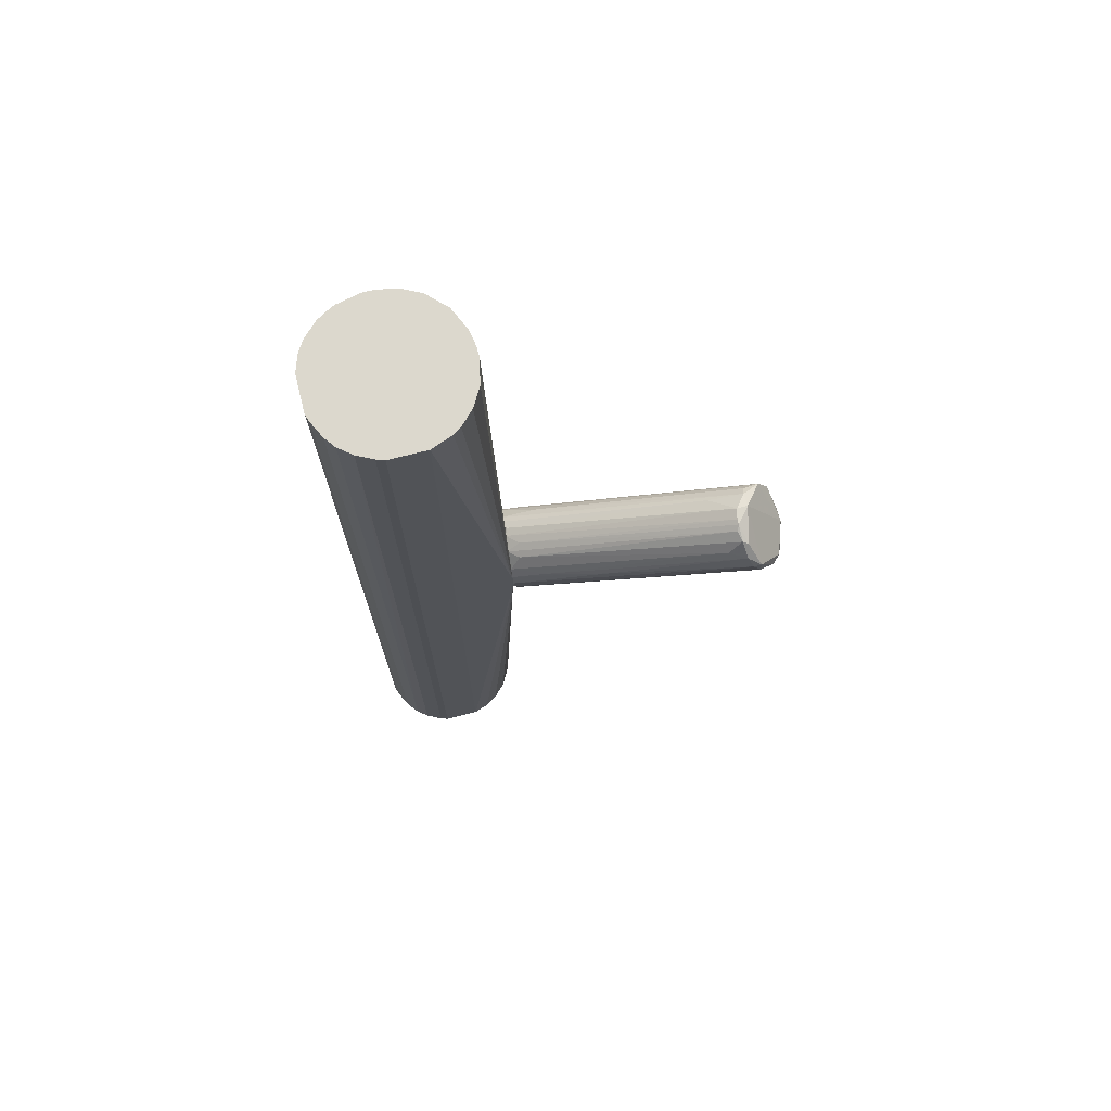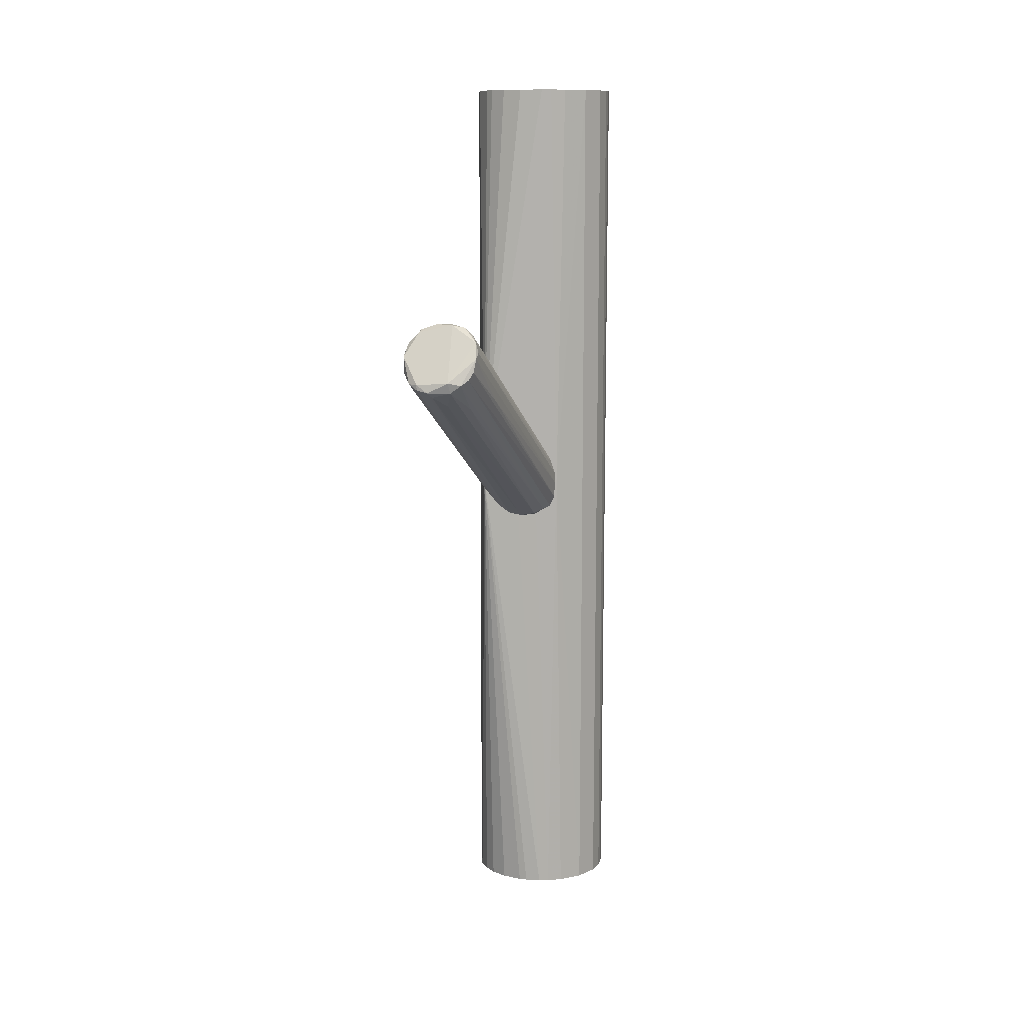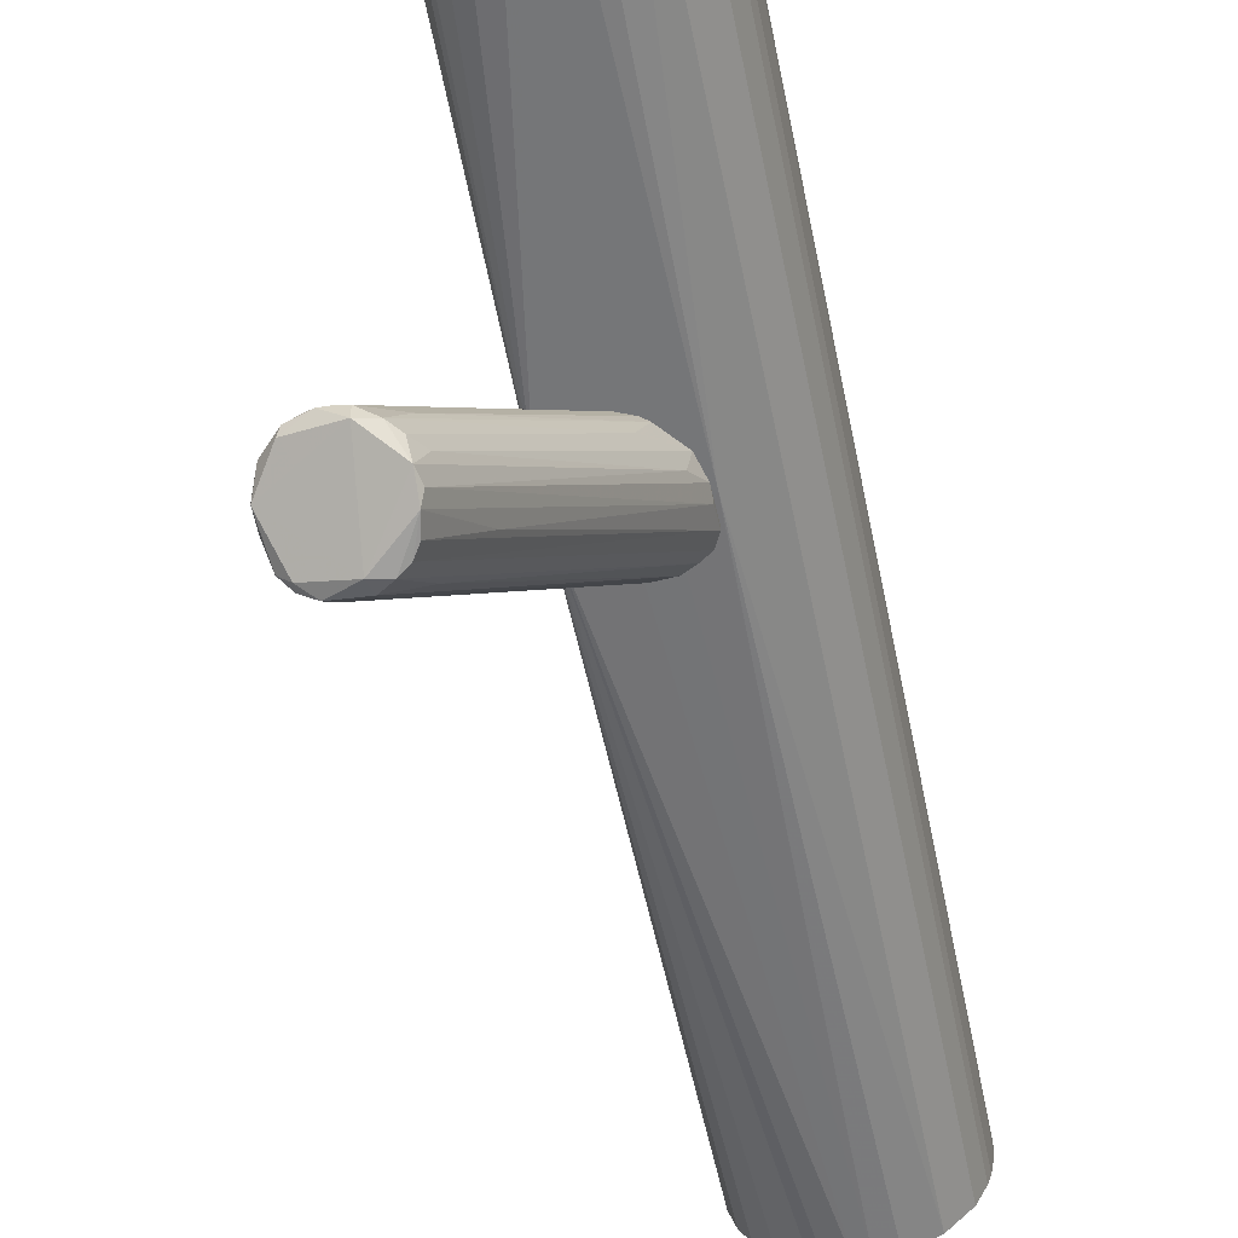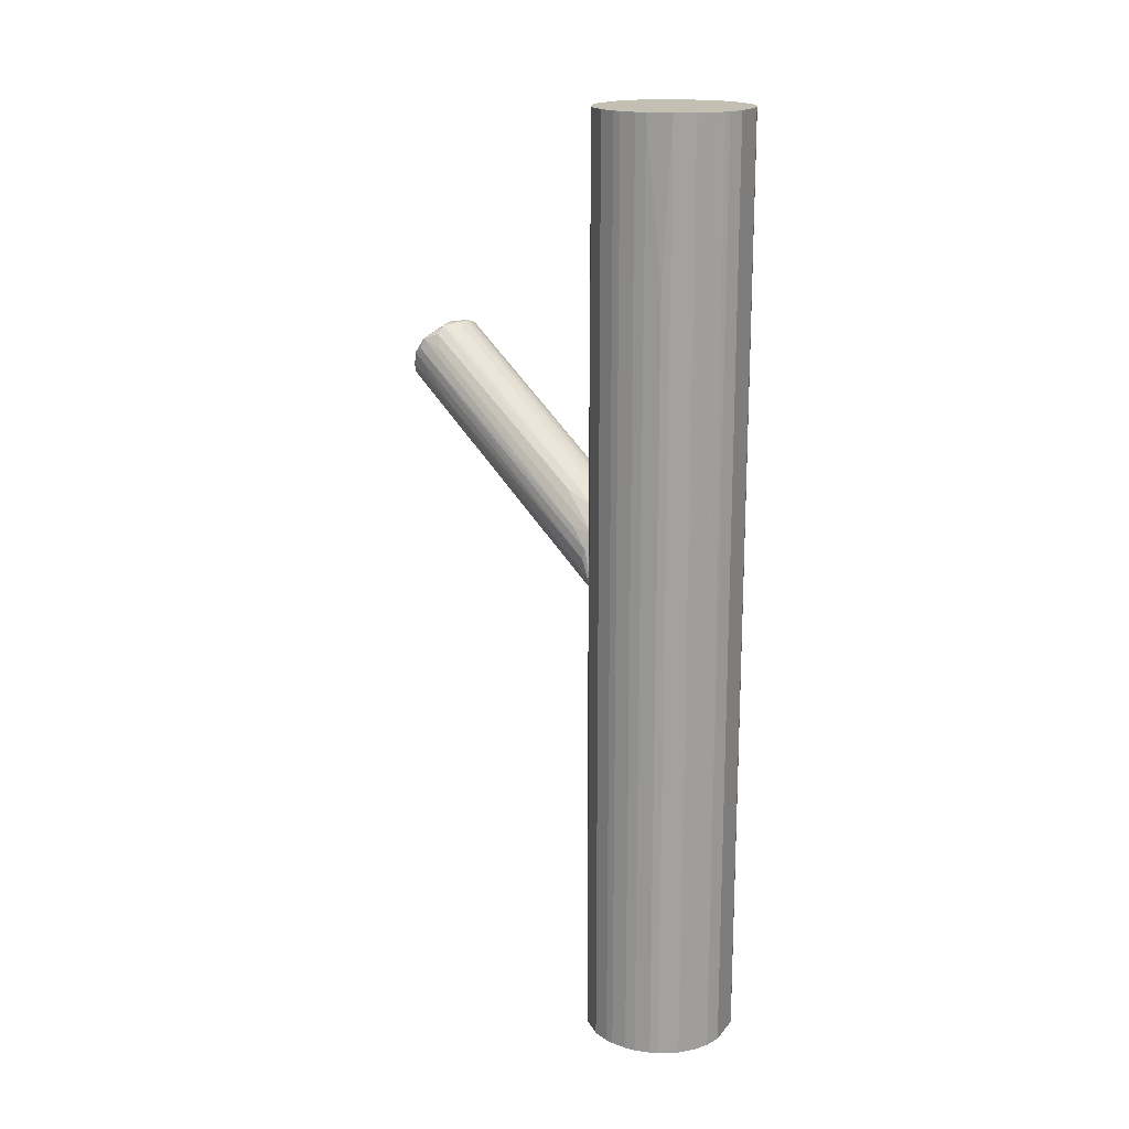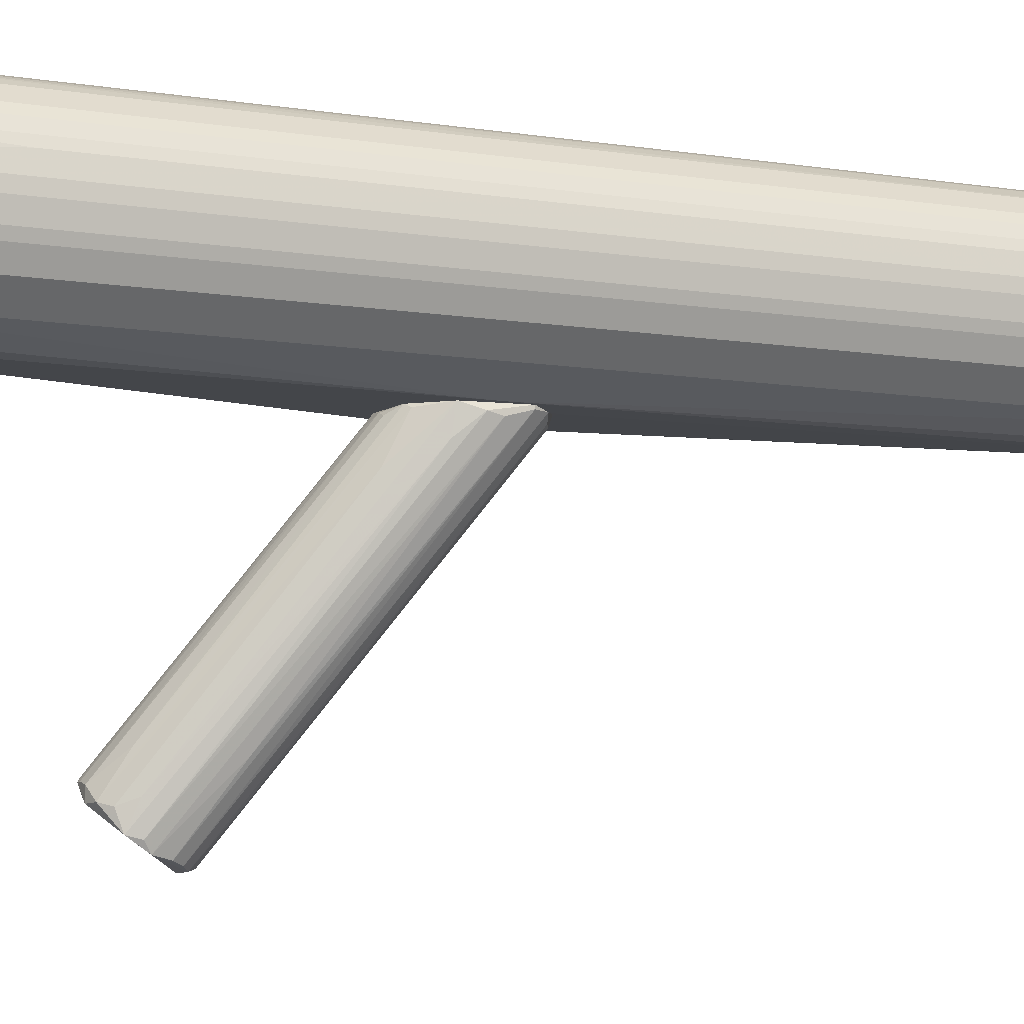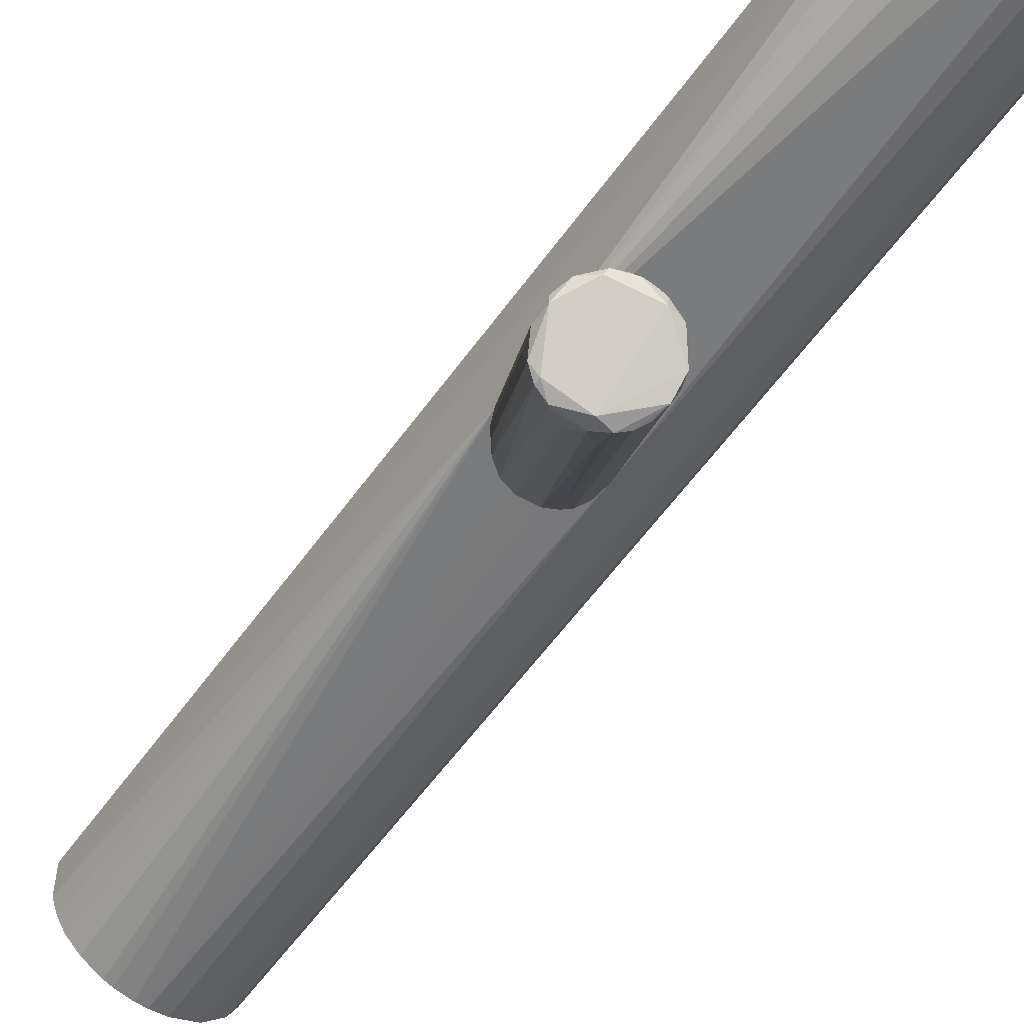
<metadata>
{"format":"obj","ext":"obj","renderer":"f3d","projection":"perspective","resolution":1024,"background":"white","views":[{"elev":72.4,"azim":-104.2,"up":"+Z"},{"elev":11.4,"azim":-2.1,"up":"+Z"},{"elev":-56.4,"azim":11.3,"up":"+Y"},{"elev":17.7,"azim":115.9,"up":"+Z"},{"elev":-9.1,"azim":66.8,"up":"+Y"},{"elev":-58.1,"azim":-35.3,"up":"+Y"}]}
</metadata>
<code>
o convex_0
v -0.01535 -0.05371 0.04519
v -0.02456 -0.04951 0.07282
v -0.02623 -0.04951 0.07282
v 0.008923 0.01661 -0.004186
v -0.03712 -0.05454 0.05775
v -0.009495 0.01661 0.01926
v 0.01478 0.0166 0.01675
v -0.01367 -0.06291 0.06277
v -0.004471 0.01493 6e-06
v -0.02958 -0.06375 0.05189
v 0.01646 0.01576 0.002516
v 0.002226 0.01576 0.02679
v -0.01703 -0.05371 0.07198
v -0.03544 -0.05036 0.06696
v -0.01033 0.01576 0.01089
v -0.006144 0.01325 0.02763
v 0.003899 0.01493 -0.004186
v -0.01619 -0.06459 0.05608
v -0.03544 -0.05957 0.05441
v -0.01367 -0.05957 0.06779
v 0.01646 0.01493 0.01172
v 0.008083 0.01661 0.02429
v 0.01227 0.01409 -0.001668
v -0.007817 0.01661 0.004197
v -0.02205 -0.06459 0.05189
v -0.03712 -0.05203 0.06277
v -0.03125 -0.04951 0.07115
v -0.03712 -0.05454 0.06277
v -0.02121 -0.05036 0.07282
v -0.007817 0.01661 0.0226
v 0.008923 0.01409 -0.003341
v -0.000286 0.01576 -0.003341
v -0.03293 -0.06207 0.05273
v 0.008083 0.004882 0.02847
v -0.02288 -0.06543 0.05524
v -0.02121 -0.05371 0.07282
v -0.01451 -0.05454 0.06947
v -0.01033 0.01661 0.01507
v -0.02288 -0.05789 0.04687
v -0.01451 -0.06375 0.05859
v 0.01646 0.01409 0.00838
v -0.002798 0.01661 0.02596
v -0.01284 -0.0604 0.06445
v 0.01478 0.01576 -0.000831
v -0.03209 -0.04533 0.06612
v -0.02121 -0.01186 0.03766
v -0.02791 -0.04868 0.07198
v 0.01395 0.009901 0.01758
v -0.03293 -0.04701 0.04939
v -0.01033 0.01409 0.009209
v 0.009762 0.01576 0.02344
v -0.009495 0.007396 0.007536
v -0.02791 -0.06207 0.05022
v -0.01451 -0.04365 0.06612
v 0.004732 0.01493 0.02679
v -0.02707 -0.02693 0.04102
v -0.006983 -0.04533 0.04687
v -0.0187 -0.06543 0.05441
v -0.03293 -0.06207 0.05441
v -0.01367 0.005717 0.02763
v 0.01646 0.0166 0.002516
v -0.001959 0.01241 0.02931
v -0.03209 -0.05119 0.07031
v -0.012 -0.05286 0.06529
f 20 48 64
f 4 6 22
f 6 4 24
f 5 19 28
f 14 26 28
f 26 5 28
f 2 3 29
f 12 2 29
f 22 6 30
f 17 4 31
f 4 23 31
f 23 1 31
f 1 25 31
f 4 17 32
f 24 4 32
f 9 24 32
f 19 9 33
f 9 32 33
f 32 10 33
f 8 20 35
f 10 25 35
f 20 13 36
f 29 3 36
f 13 29 36
f 35 20 36
f 28 35 36
f 13 20 37
f 34 13 37
f 6 24 38
f 24 15 38
f 17 31 39
f 31 25 39
f 8 18 40
f 18 11 40
f 11 21 41
f 12 22 42
f 30 16 42
f 22 30 42
f 20 8 43
f 41 21 43
f 8 41 43
f 11 18 44
f 23 4 44
f 18 23 44
f 27 16 45
f 14 27 45
f 16 30 45
f 26 14 46
f 6 38 46
f 38 26 46
f 27 3 47
f 16 27 47
f 42 16 47
f 21 7 48
f 20 43 48
f 43 21 48
f 19 5 49
f 24 49 50
f 15 24 50
f 49 5 50
f 7 22 51
f 34 7 51
f 13 34 51
f 9 19 52
f 24 9 52
f 19 49 52
f 49 24 52
f 25 10 53
f 10 32 53
f 32 17 53
f 17 39 53
f 39 25 53
f 29 13 54
f 51 22 54
f 13 51 54
f 22 12 55
f 12 29 55
f 29 54 55
f 54 22 55
f 5 26 56
f 38 15 56
f 26 38 56
f 50 5 56
f 15 50 56
f 8 40 57
f 40 11 57
f 11 41 57
f 41 8 57
f 18 8 58
f 1 23 58
f 23 18 58
f 25 1 58
f 8 35 58
f 35 25 58
f 28 19 59
f 33 10 59
f 19 33 59
f 10 35 59
f 35 28 59
f 30 6 60
f 14 45 60
f 45 30 60
f 6 46 60
f 46 14 60
f 7 21 61
f 21 11 61
f 4 22 61
f 22 7 61
f 44 4 61
f 11 44 61
f 3 2 62
f 2 12 62
f 12 42 62
f 47 3 62
f 42 47 62
f 3 27 63
f 27 14 63
f 14 28 63
f 36 3 63
f 28 36 63
f 7 34 64
f 37 20 64
f 34 37 64
f 48 7 64
o convex_1
v 0.03069 0.05846 0.1498
v 0.003066 0.01661 -0.004987
v 0.009764 0.01661 -0.004987
v 0.007251 0.06516 -0.1498
v -0.01033 0.04757 0.1498
v 0.03655 0.03503 -0.1498
v 0.02734 0.02163 0.1498
v -0.008652 0.03084 -0.1498
v 0.01981 0.01828 -0.1498
v -0.009488 0.01661 0.01757
v 0.007251 0.06516 0.1498
v 0.02817 0.06097 -0.1498
v -0.00698 0.05511 -0.1498
v 0.03739 0.04339 0.1498
v 0.003902 0.01912 0.1498
v 0.03571 0.05092 -0.1498
v 0.01896 0.06516 0.1498
v -0.003631 0.0593 0.1498
v -0.01033 0.04757 -0.1498
v 0.003902 0.01912 -0.1498
v -0.007816 0.02917 0.1498
v 0.0332 0.02749 -0.1498
v 0.03571 0.03251 0.1498
v 0.01478 0.01745 0.1498
v 0.01896 0.06516 -0.1498
v -0.000282 0.06181 -0.1498
v 0.01729 0.01661 0.009182
v 0.02734 0.02163 -0.1498
v 0.03571 0.05092 0.1498
v -0.01033 0.03586 0.1498
v 0.01144 0.01745 -0.1498
v -0.01033 0.03586 -0.1498
v 0.03739 0.04339 -0.1498
v 0.02566 0.06264 0.1498
v -0.001954 0.02247 -0.1498
v 0.03236 0.05678 -0.1498
v 0.0332 0.02749 0.1498
v -0.00698 0.05511 0.1498
v -0.001954 0.02247 0.1498
v 0.03739 0.04005 0.1498
v -0.000282 0.06181 0.1498
v 0.02399 0.06348 -0.1498
v -0.009488 0.01661 0.009182
v -0.004467 0.05846 -0.1498
v 0.03404 0.05427 0.1498
v 0.01981 0.01828 0.1498
v 0.03655 0.04841 0.1004
v -0.009488 0.05009 0.1498
v 0.004743 0.06432 -0.1498
v -0.006139 0.02666 -0.1498
v 0.03739 0.04005 -0.1498
v 0.01144 0.01745 0.1498
v 0.03571 0.03251 -0.1498
v 0.02817 0.06097 0.1498
v -0.009488 0.05009 -0.1498
v 0.03655 0.03503 0.1498
v 0.004743 0.06432 0.1498
v 0.03655 0.04841 -0.1498
v 0.01478 0.01745 -0.1498
v -0.006139 0.02666 0.1498
v 0.03404 0.05427 -0.1498
v 0.03236 0.05678 0.1498
v 0.02399 0.06348 0.1498
v 0.006415 0.01828 -0.1498
f 107 84 128
f 65 69 71
f 68 70 72
f 72 70 73
f 66 67 74
f 69 65 75
f 70 68 76
f 68 72 77
f 65 71 78
f 71 69 79
f 70 76 80
f 75 65 81
f 68 75 81
f 69 75 82
f 77 72 83
f 72 73 84
f 79 69 85
f 73 70 86
f 78 71 87
f 71 79 88
f 76 68 89
f 68 81 89
f 68 77 90
f 74 67 91
f 88 74 91
f 73 86 92
f 86 71 92
f 91 73 92
f 71 91 92
f 65 78 93
f 69 83 94
f 85 69 94
f 74 85 94
f 67 66 95
f 84 73 95
f 83 72 96
f 94 83 96
f 74 94 96
f 70 80 97
f 81 65 98
f 72 84 99
f 76 65 100
f 80 76 100
f 71 86 101
f 87 71 101
f 86 87 101
f 69 82 102
f 74 79 103
f 79 85 103
f 78 87 104
f 97 78 104
f 82 75 105
f 90 82 105
f 76 89 106
f 89 81 106
f 98 76 106
f 66 74 107
f 95 66 107
f 96 72 107
f 74 96 107
f 99 84 107
f 90 77 108
f 82 90 108
f 77 102 108
f 102 82 108
f 65 93 109
f 93 80 109
f 71 88 110
f 91 71 110
f 88 91 110
f 93 78 111
f 80 93 111
f 78 97 111
f 83 69 112
f 69 102 112
f 102 77 112
f 75 68 113
f 68 90 113
f 90 105 113
f 72 99 114
f 107 72 114
f 99 107 114
f 70 97 115
f 104 70 115
f 97 104 115
f 79 74 116
f 74 88 116
f 88 79 116
f 86 70 117
f 70 87 117
f 87 86 117
f 65 76 118
f 98 65 118
f 76 98 118
f 77 83 119
f 83 112 119
f 112 77 119
f 87 70 120
f 104 87 120
f 70 104 120
f 105 75 121
f 75 113 121
f 113 105 121
f 97 80 122
f 80 111 122
f 111 97 122
f 91 67 123
f 73 91 123
f 67 95 123
f 95 73 123
f 85 74 124
f 74 103 124
f 103 85 124
f 80 100 125
f 109 80 125
f 100 109 125
f 100 65 126
f 65 109 126
f 109 100 126
f 81 98 127
f 106 81 127
f 98 106 127
f 84 95 128
f 95 107 128

</code>
